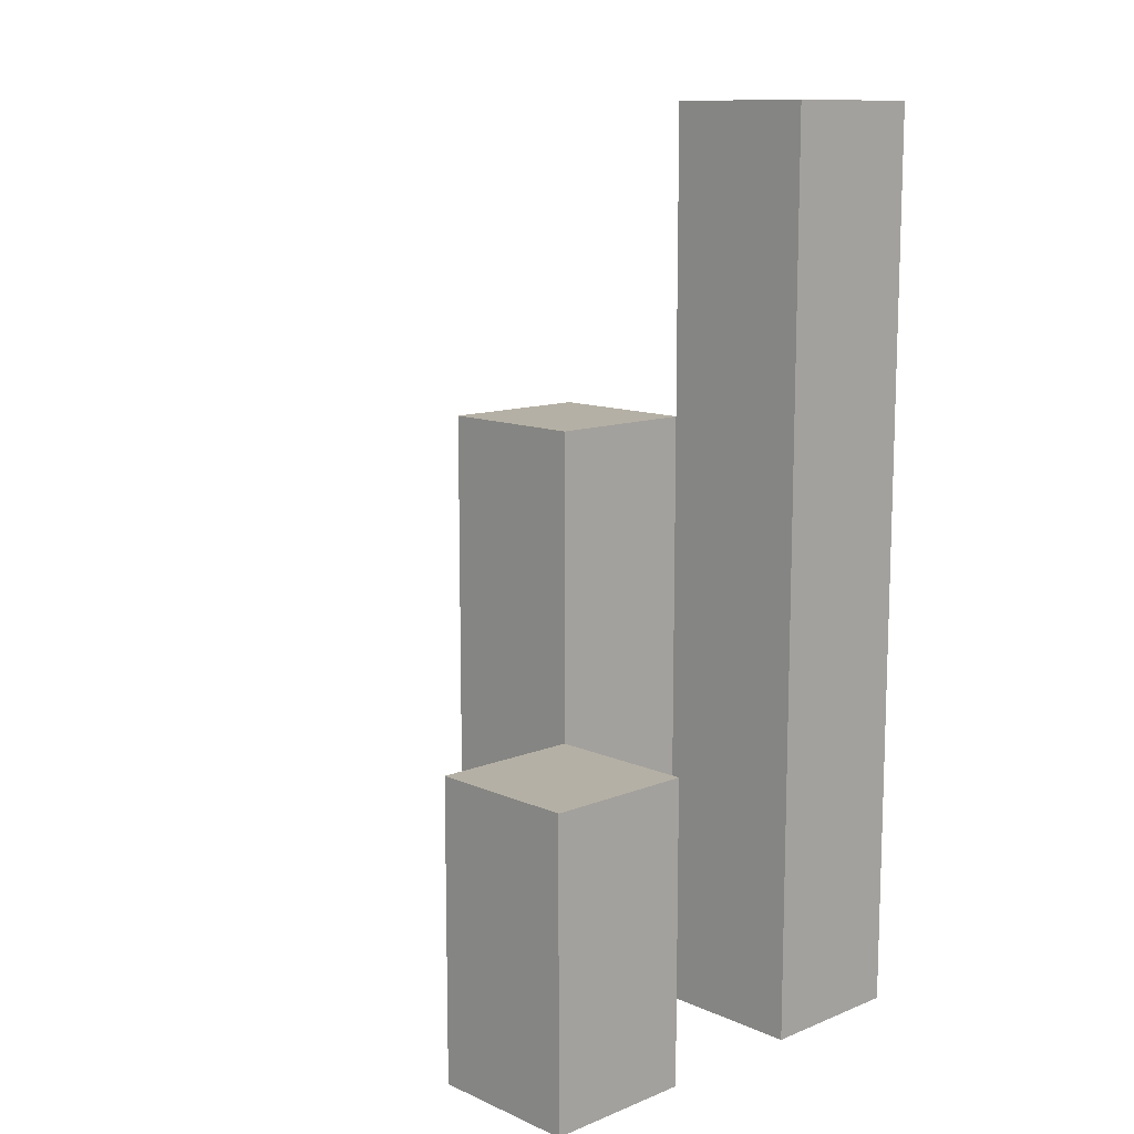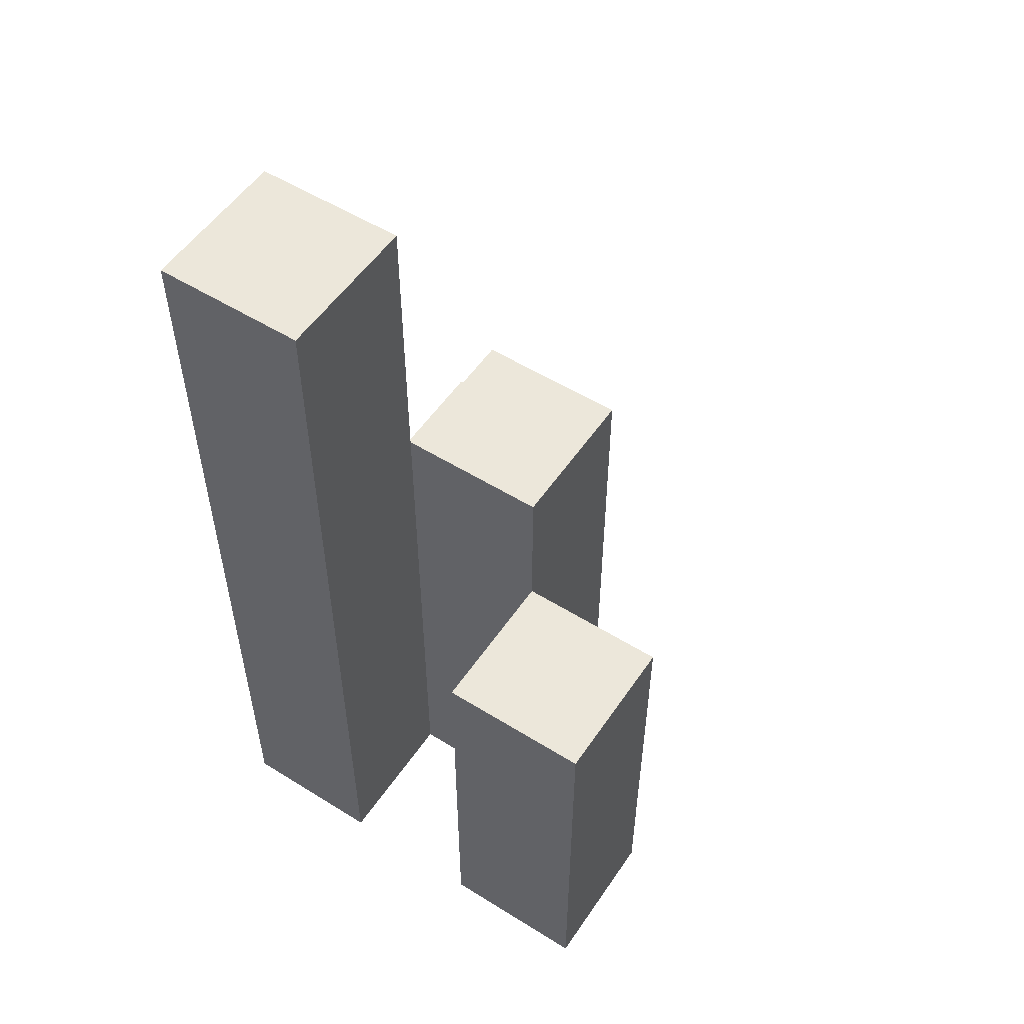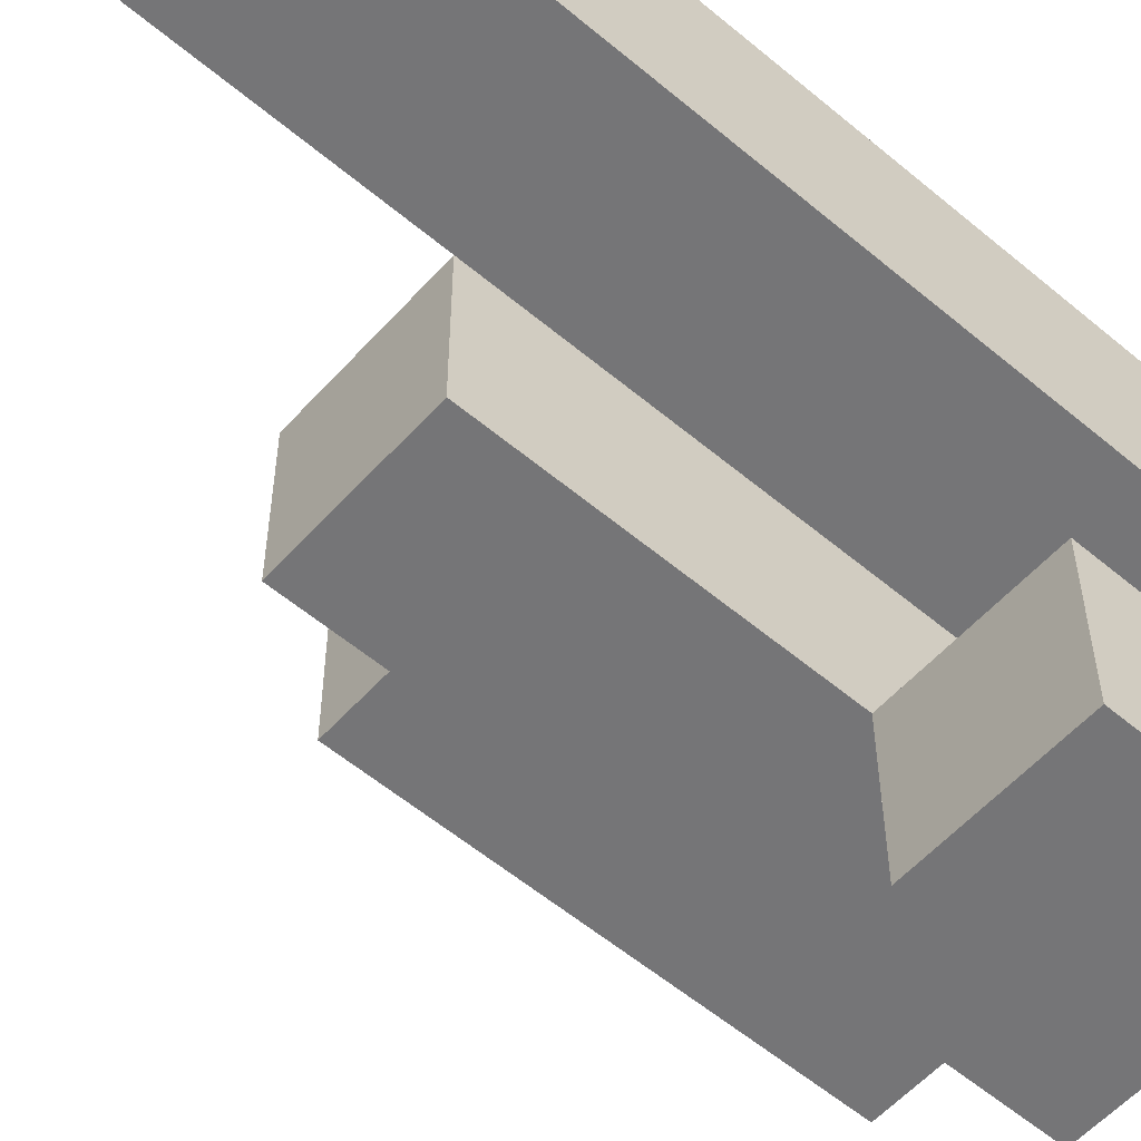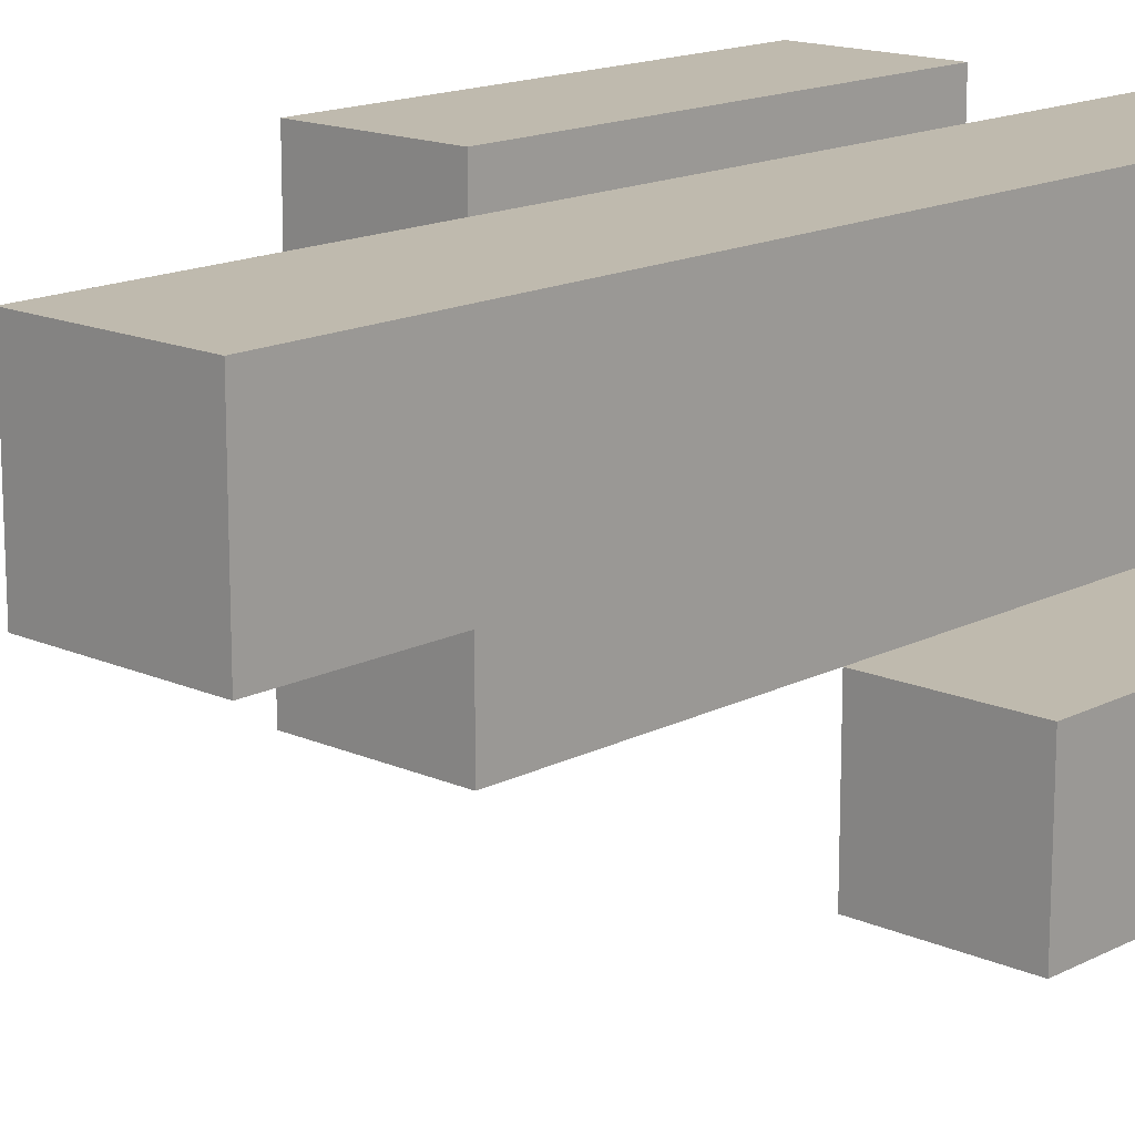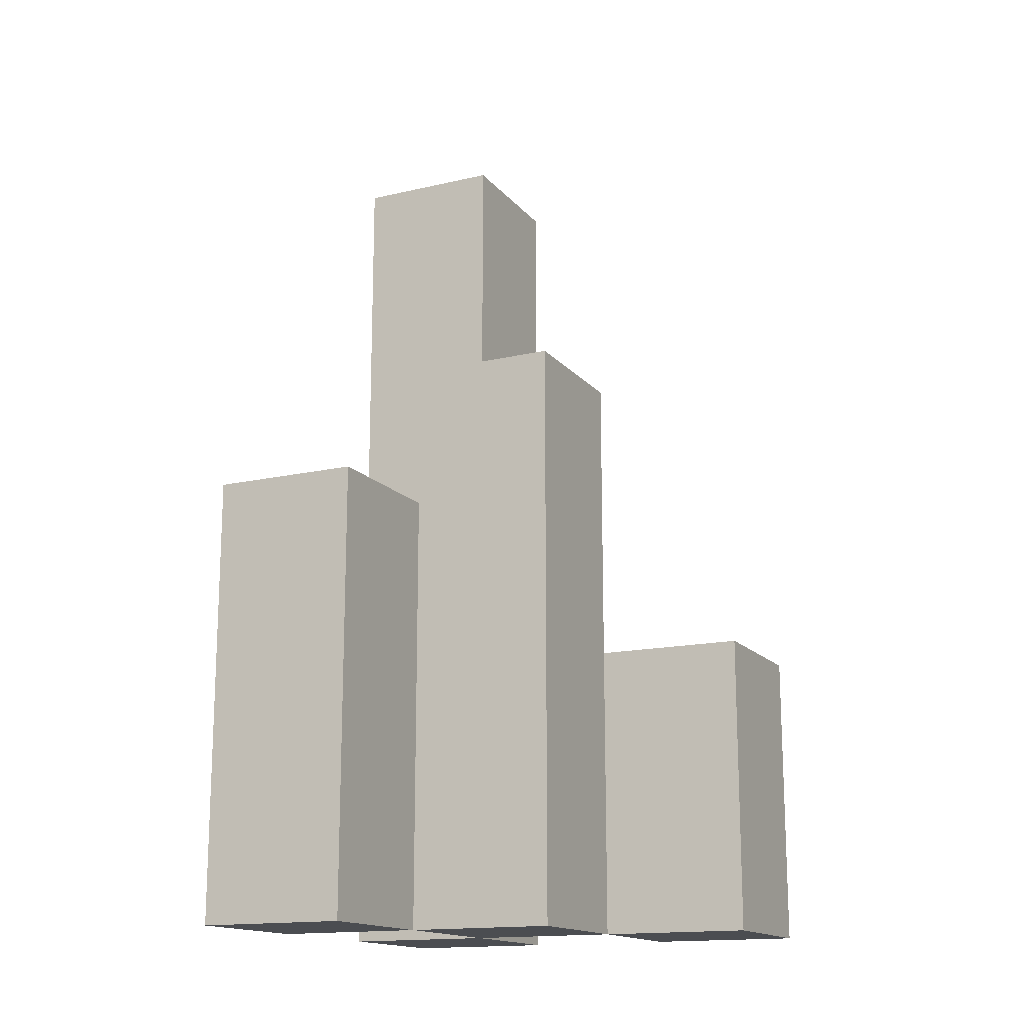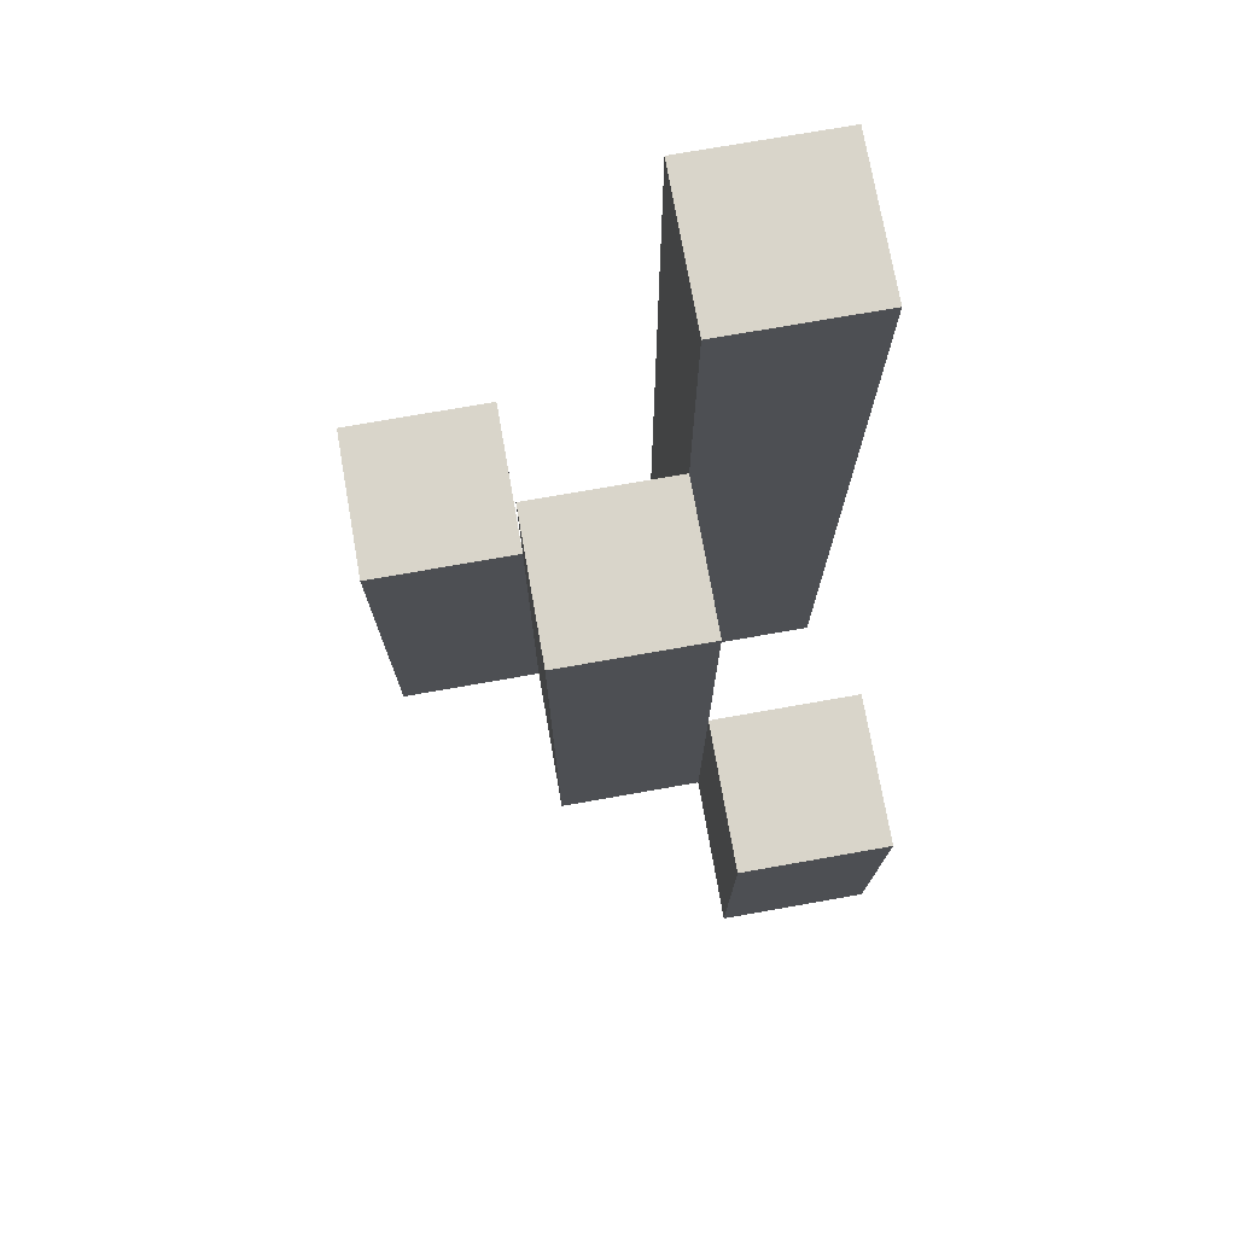
<metadata>
{"format":"obj","ext":"obj","renderer":"f3d","projection":"perspective","resolution":1024,"background":"white","views":[{"elev":11.7,"azim":-133.7,"up":"+Y"},{"elev":53.8,"azim":33.5,"up":"+Y"},{"elev":-56.6,"azim":-131.3,"up":"+Z"},{"elev":15.5,"azim":-137.0,"up":"+Z"},{"elev":-15.7,"azim":115.8,"up":"+Y"},{"elev":74.6,"azim":170.0,"up":"+Y"}]}
</metadata>
<code>
o
v 16.1 0.9 36.5
v 16.1 0.9 36.4
v 16.1 0.9 36.3
v 16.1 0.9 36.2
v 16.1 1.1 36.3
v 16.1 1.1 36.2
v 16.1 1.5 36.5
v 16.1 1.5 36.4
v 16.2 0.9 36.4
v 16.2 0.9 36.3
v 16.2 1.1 36.3
v 16.2 1.3 36.4
v 16.2 1.3 36.3
v 16.3 0.9 36.5
v 16.3 0.9 36.4
v 16.3 1.2 36.5
v 16.3 1.2 36.4
v 16.2 0.9 36.5
v 16.2 0.9 36.4
v 16.2 0.9 36.3
v 16.2 0.9 36.2
v 16.2 1.1 36.3
v 16.2 1.1 36.2
v 16.2 1.3 36.4
v 16.2 1.5 36.5
v 16.2 1.5 36.4
v 16.3 0.9 36.4
v 16.3 0.9 36.3
v 16.3 1.2 36.4
v 16.3 1.3 36.4
v 16.3 1.3 36.3
v 16.4 0.9 36.5
v 16.4 0.9 36.4
v 16.4 1.2 36.5
v 16.4 1.2 36.4
v 16.1 0.9 36.5
v 16.1 1.5 36.5
v 16.2 0.9 36.5
v 16.2 1.5 36.5
v 16.3 0.9 36.5
v 16.3 1.2 36.5
v 16.4 0.9 36.5
v 16.4 1.2 36.5
v 16.2 0.9 36.4
v 16.2 1.3 36.4
v 16.3 0.9 36.4
v 16.3 1.2 36.4
v 16.3 1.3 36.4
v 16.1 0.9 36.3
v 16.1 1.1 36.3
v 16.2 0.9 36.3
v 16.2 1.1 36.3
v 16.1 0.9 36.4
v 16.1 1.5 36.4
v 16.2 0.9 36.4
v 16.2 1.3 36.4
v 16.2 1.5 36.4
v 16.3 0.9 36.4
v 16.3 1.2 36.4
v 16.4 0.9 36.4
v 16.4 1.2 36.4
v 16.2 0.9 36.3
v 16.2 1.1 36.3
v 16.2 1.3 36.3
v 16.3 0.9 36.3
v 16.3 1.3 36.3
v 16.1 0.9 36.2
v 16.1 1.1 36.2
v 16.2 0.9 36.2
v 16.2 1.1 36.2
v 16.1 0.9 36.5
v 16.2 0.9 36.5
v 16.3 0.9 36.5
v 16.4 0.9 36.5
v 16.1 0.9 36.4
v 16.2 0.9 36.4
v 16.3 0.9 36.4
v 16.4 0.9 36.4
v 16.1 0.9 36.3
v 16.2 0.9 36.3
v 16.3 0.9 36.3
v 16.1 0.9 36.2
v 16.2 0.9 36.2
v 16.1 1.1 36.3
v 16.2 1.1 36.3
v 16.1 1.1 36.2
v 16.2 1.1 36.2
v 16.3 1.2 36.5
v 16.4 1.2 36.5
v 16.3 1.2 36.4
v 16.4 1.2 36.4
v 16.2 1.3 36.4
v 16.3 1.3 36.4
v 16.2 1.3 36.3
v 16.3 1.3 36.3
v 16.1 1.5 36.5
v 16.2 1.5 36.5
v 16.1 1.5 36.4
v 16.2 1.5 36.4
f 5 4 3
f 6 4 5
f 7 2 1
f 8 2 7
f 11 10 9
f 12 11 9
f 13 11 12
f 16 15 14
f 17 15 16
f 20 21 22
f 22 21 23
f 18 19 24
f 18 24 25
f 25 24 26
f 27 28 29
f 29 28 30
f 30 28 31
f 32 33 34
f 34 33 35
f 38 37 36
f 39 37 38
f 42 41 40
f 43 41 42
f 46 45 44
f 47 45 46
f 48 45 47
f 51 50 49
f 52 50 51
f 53 54 55
f 55 54 56
f 56 54 57
f 58 59 60
f 60 59 61
f 62 63 65
f 63 64 65
f 65 64 66
f 67 68 69
f 69 68 70
f 75 72 71
f 76 72 75
f 77 74 73
f 78 74 77
f 80 77 76
f 81 77 80
f 82 80 79
f 83 80 82
f 84 85 86
f 86 85 87
f 88 89 90
f 90 89 91
f 92 93 94
f 94 93 95
f 96 97 98
f 98 97 99

</code>
